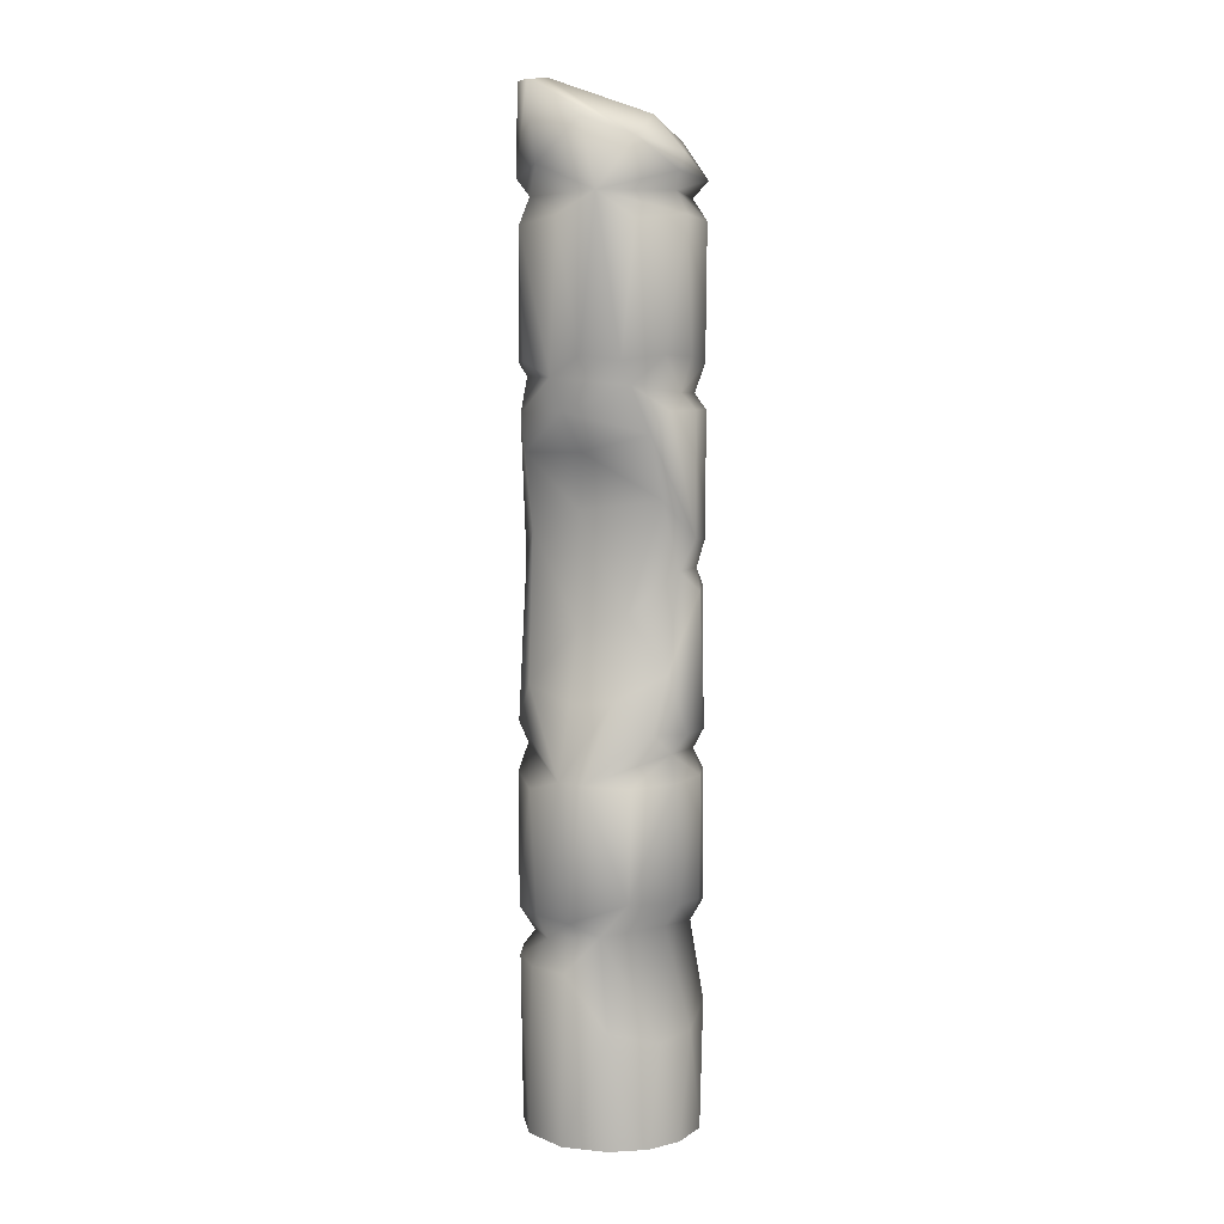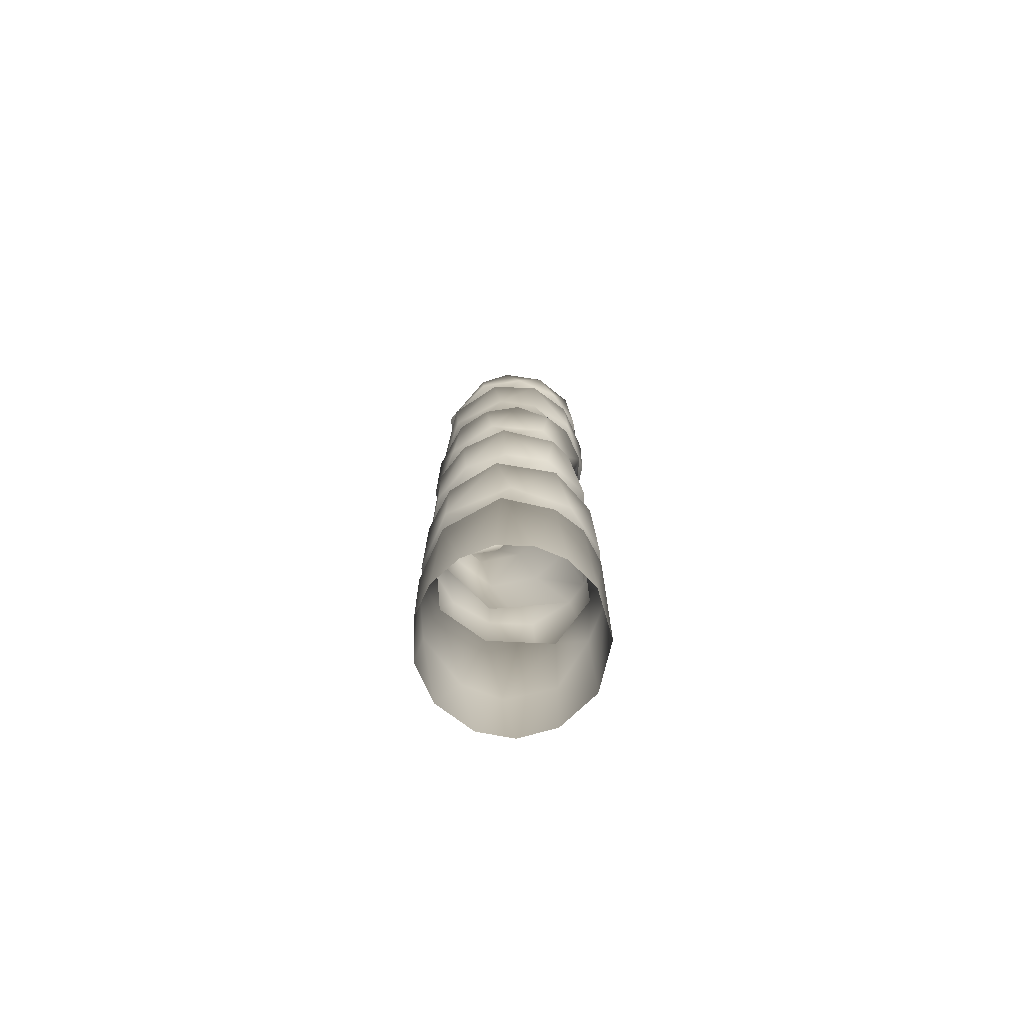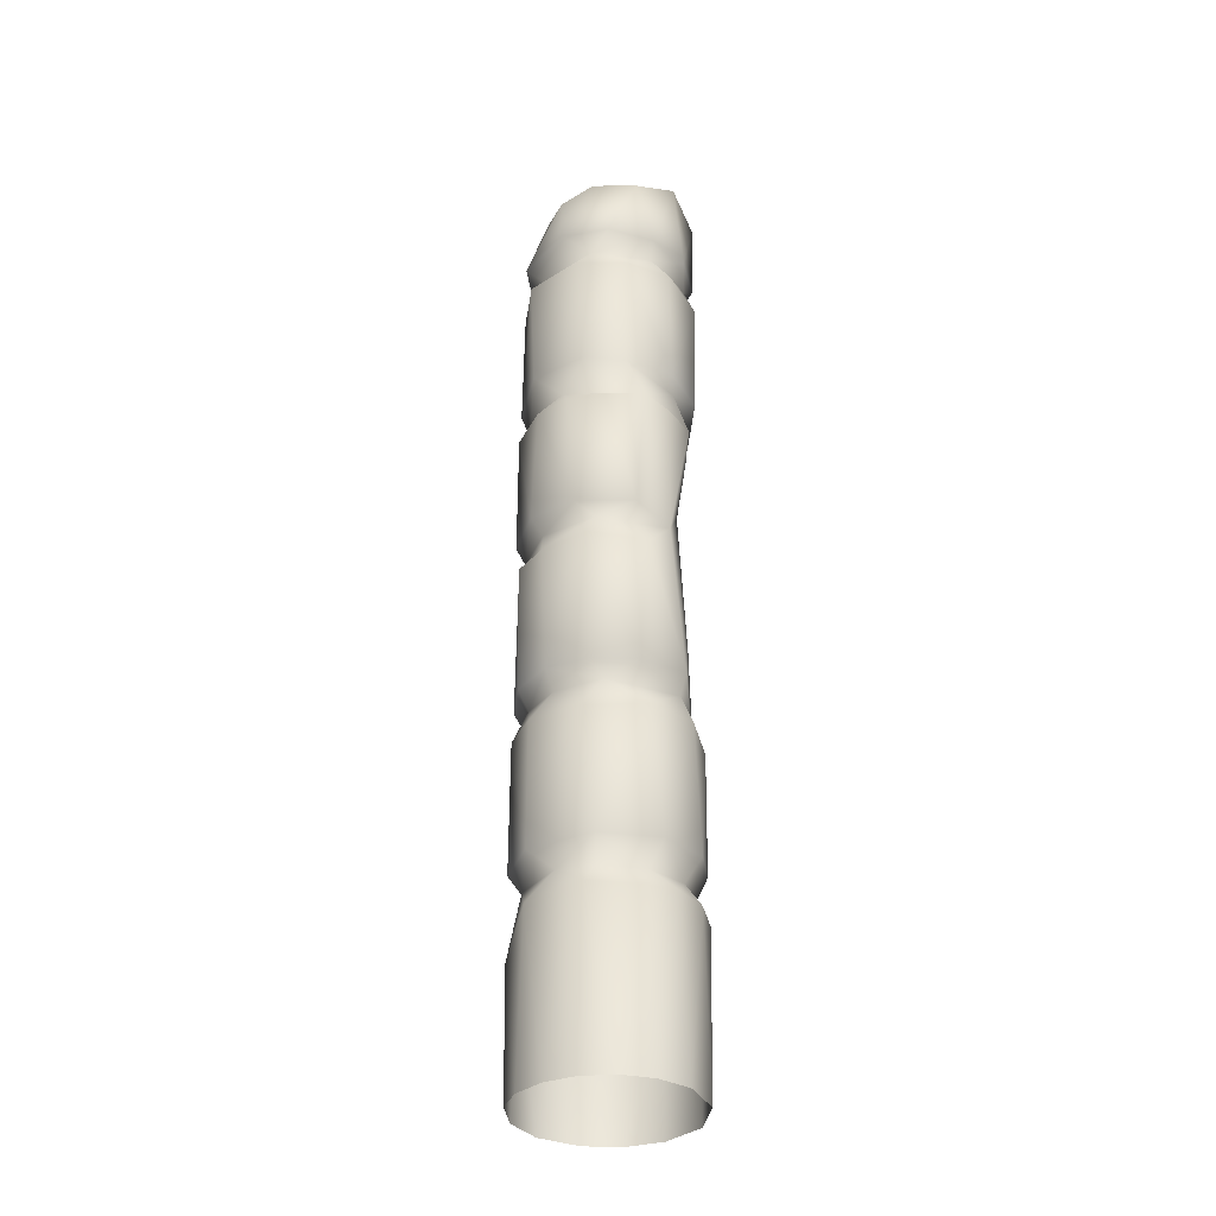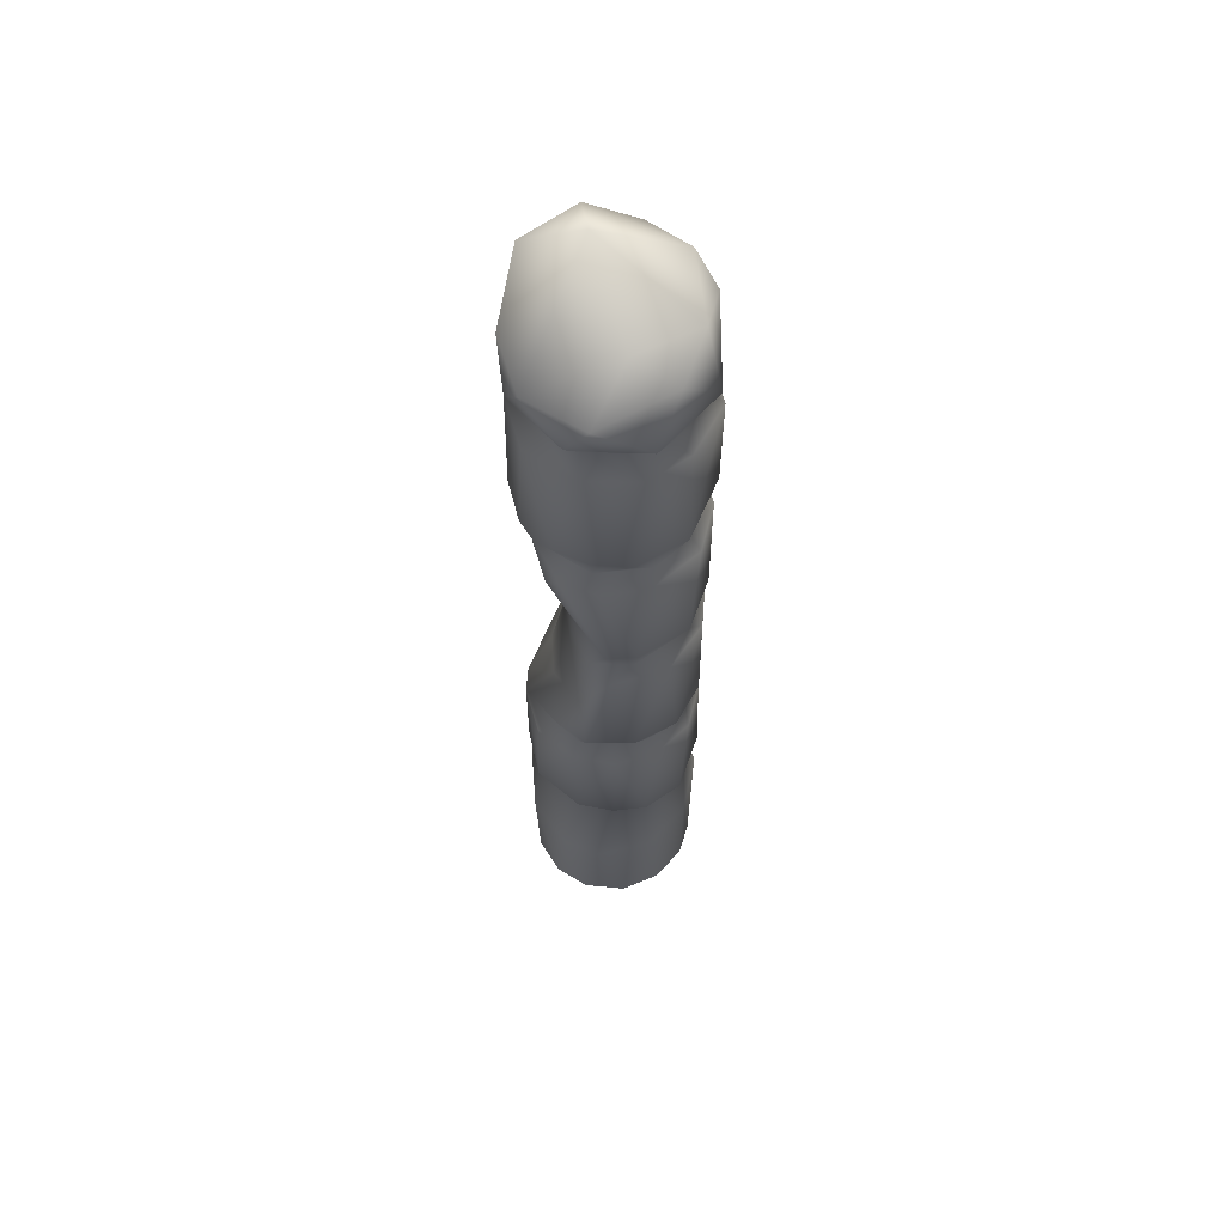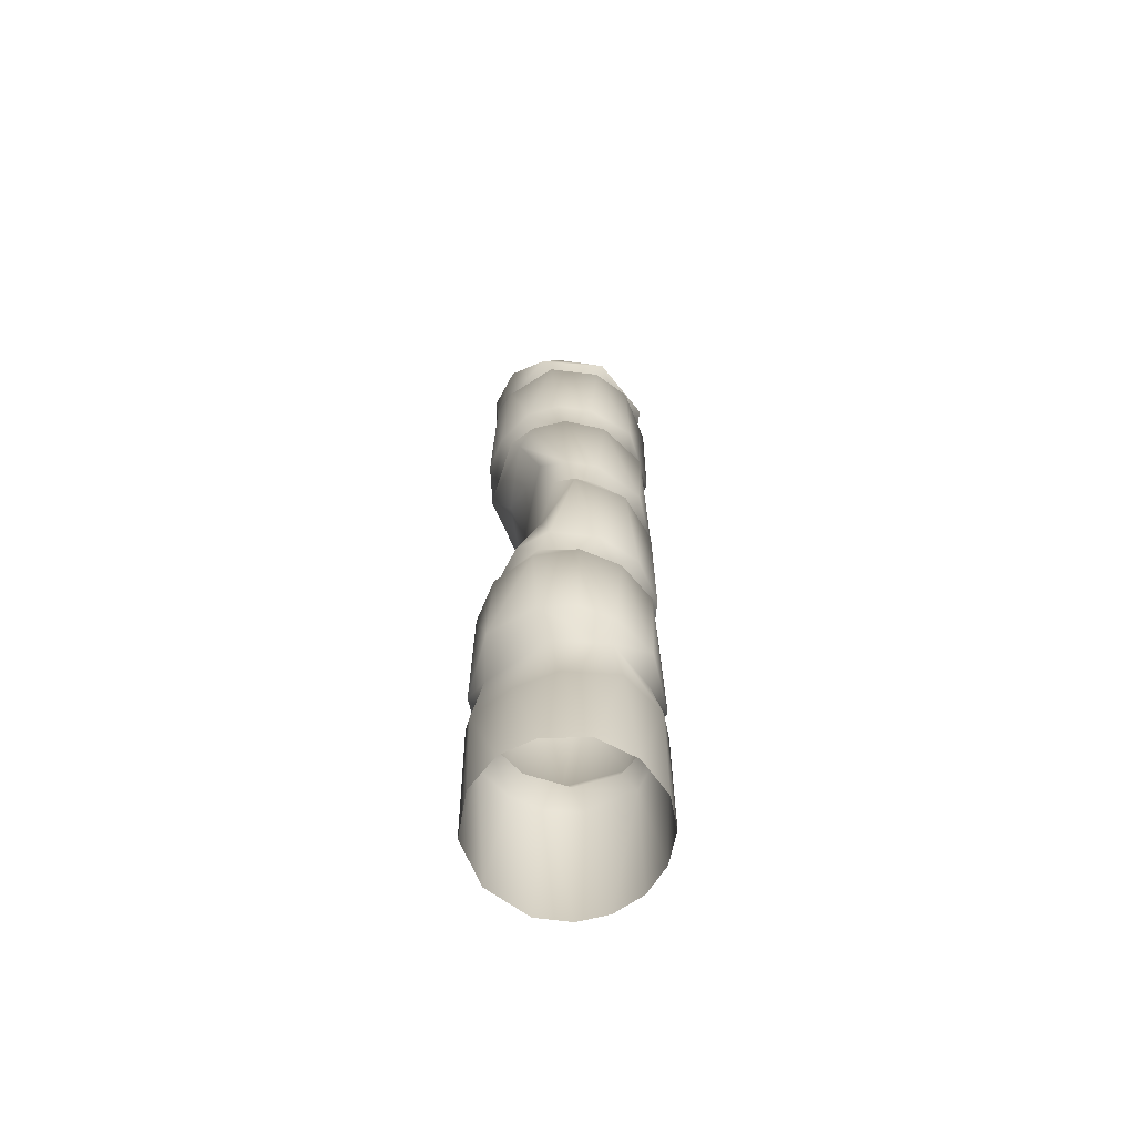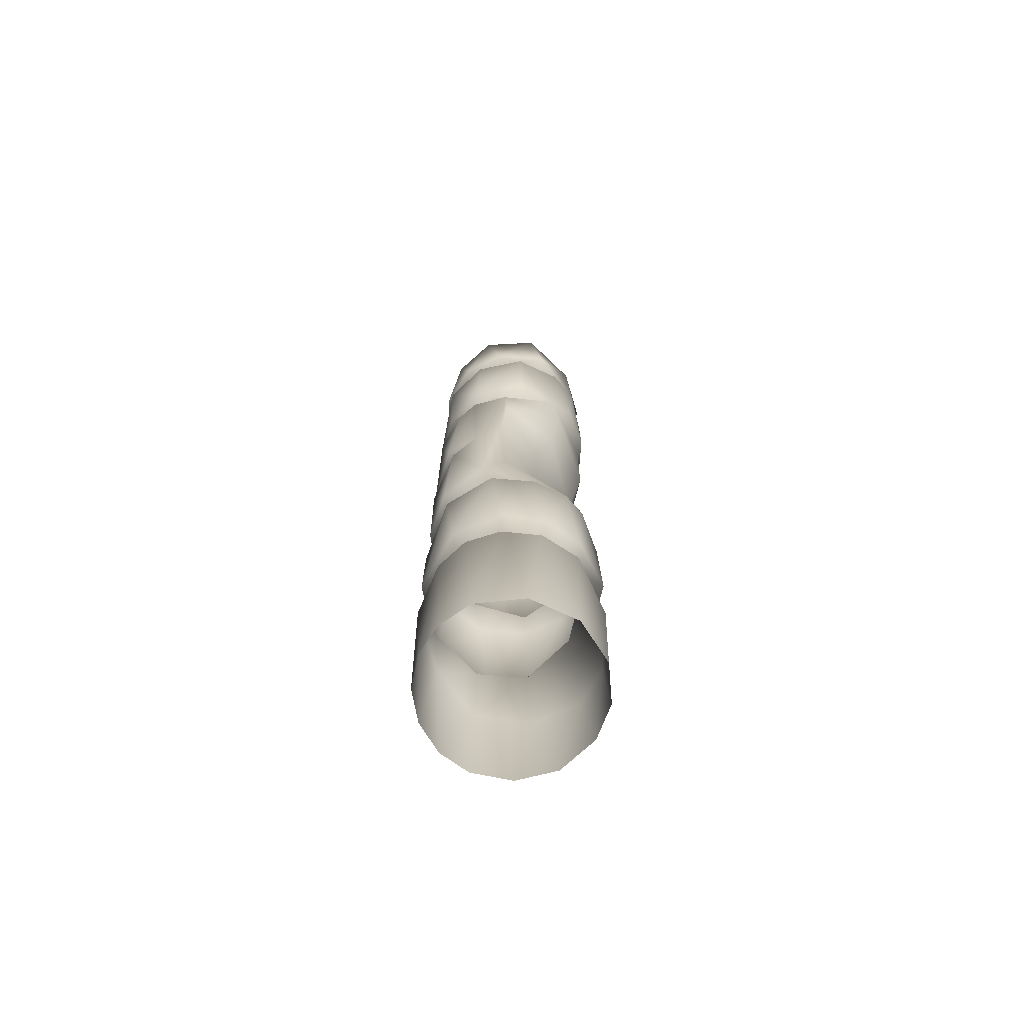
<metadata>
{"format":"obj","ext":"obj","renderer":"f3d","projection":"perspective","resolution":1024,"background":"white","views":[{"elev":5.9,"azim":130.3,"up":"+Y"},{"elev":-77.0,"azim":-24.3,"up":"+Y"},{"elev":-33.3,"azim":-18.0,"up":"+Y"},{"elev":61.3,"azim":-162.0,"up":"+Y"},{"elev":-65.3,"azim":-167.5,"up":"+Y"},{"elev":-71.9,"azim":55.1,"up":"+Y"}]}
</metadata>
<code>
v  -145.6 10.06 42.16
v  -148.6 10.06 41.43
v  -146.6 18.35 41.84
v  -152.7 24.07 55.06
v  -155.9 23.67 51.02
v  -154.8 10.06 52.75
v  -141.9 37.92 51.13
v  -144 38.69 54.23
v  -143.3 28.02 53.52
v  -155.9 27.94 46.27
v  -156.1 38.65 47.05
v  -154.3 38.8 43.75
v  -146.6 51.52 45.13
v  -148.1 46.98 42.37
v  -149.2 54.86 42.15
v  -144.6 81.41 42.69
v  -146.8 71.39 41.57
v  -148.9 81.87 41.19
v  -148.1 38.57 56.06
v  -144.9 40.91 53.98
v  -151.2 40.93 54.66
v  -154.8 89.93 49.81
v  -152.3 90.61 54.93
v  -146 92.66 52.64
v  -153.1 38.2 54.79
v  -155.8 38.64 50.81
v  -155.9 27.77 51.25
v  -149.6 81.36 56.1
v  -145.5 70.84 55.35
v  -145.5 81.77 55.21
v  -143.9 64.02 47.42
v  -147.7 60.35 42.59
v  -145.9 65.45 42.28
v  -151.1 53.31 41.6
v  -152.9 57.25 42.51
v  -153.6 67.23 42.98
v  -150.3 67.22 41.43
v  -141.7 69.71 48.66
v  -142.2 81.23 52.24
v  -142.3 70.9 51.96
v  -144.6 87.4 42.64
v  -150.8 89.85 46.09
v  -156.3 81.75 50.06
v  -156.1 71.28 50.84
v  -153.6 81.75 54.32
v  -148.8 42.23 56.09
v  -144.7 42.6 54.73
v  -148 53.23 56.05
v  -156.4 85.07 48.56
v  -154.6 89.33 53.19
v  -153.2 81.68 42.62
v  -152.5 70.89 42.27
v  -155.6 71.25 45.45
v  -141.8 23.91 50.75
v  -142.4 10.06 51.77
v  -141.7 10.06 47.73
v  -150.4 10.06 55.74
v  -148.5 23.95 55.96
v  -141.6 23.91 47.33
v  -143 19.53 44.06
v  -142.6 83.46 44.97
v  -141.6 81.72 47.97
v  -142 71.32 46.02
v  -143.8 70.93 43.37
v  -148.2 29.14 41.3
v  -143.5 26.79 45.26
v  -148.8 27.03 43.09
v  -142.1 38.72 45.94
v  -146.1 42.56 42.21
v  -145 44.8 45.34
v  -154 19.98 43.35
v  -150 18.75 41.49
v  -152.1 10.06 42.19
v  -155.5 81.93 45.37
v  -152.4 54.95 42.97
v  -155.3 55.22 47.06
v  -155.9 57.28 46.01
v  -155.8 67.31 51.23
v  -156.1 67.51 46.9
v  -156 57.19 50.62
v  -152.7 53.68 55.06
v  -154.2 40.92 51.65
v  -155.1 42.3 52.56
v  -143.8 45.85 52.86
v  -141.7 38.82 47.92
v  -143.7 44.57 48.52
v  -143.6 63.98 52.96
v  -141.9 67.12 47.74
v  -154.7 10.06 44.42
v  -144.6 57.93 53.09
v  -144.9 59.56 48.64
v  -145.8 55.51 54.92
v  -143.4 66.93 53.27
v  -152.9 71.3 54.78
v  -149.7 70.91 55.82
v  -154.9 53.37 44.28
v  -152.8 42.25 42.51
v  -155.5 42.24 45.26
v  -149.1 42.33 41.22
v  -141.7 91.94 50.95
v  -144 29.61 42.85
v  -141.7 27.94 46.97
v  -141.7 28.1 50.24
v  -153.6 56.83 54.44
v  -149 56.8 56.06
v  -151.4 67.26 55.56
v  -144.8 50.36 48.71
v  -156.1 20.62 47.28
v  -156 10.06 50.19
v  -156.2 53.61 48.53
v  -156.2 42.2 49.05
v  -155.4 53.37 52.01
v  -143.2 10.06 44.21
v  -143.4 24.09 53.55
v  -142.6 26.12 49.85
v  -144.5 25.96 52.95
v  -145.7 24.14 55.32
v  -145.1 10.06 54.82
v  -150.6 57.34 41.6
v  -147.3 67.16 41.48
v  -152 27.76 55.4
v  -151.4 38.83 41.69
v  -147.8 38.65 41.38
v  -144.3 38.53 42.84
v  -148.7 90.82 55.92
v  -151.2 85.22 55.64
v  -154.6 85.31 53.41
v  -153.8 28.39 43.18
v  -151.2 28.96 41.74
v  -155.2 68.8 47.19
v  -154 68.59 52.74
v  -154.1 67.34 53.8
v  -148.1 40.86 41.94
v  -153.5 40.45 44.05
v  -149.6 86.58 41.98
v  -147 27.88 55.86
v  -153.7 84.81 42.94
v  -154.4 88.03 46.05
v  -148.1 68.04 55.72
v  -145.8 66.94 55.37
v  -154.1 25.83 52.55
v  -155.2 26.03 47.78
v  -145 69.82 54.03
v  -153.4 68.5 44.01
v  -147.1 84.88 55.81
v  -143.7 84.92 53.91
v  -144.8 92.44 54.76
v  -153.2 26.51 44.12
v  -152.4 42.2 55.07
v  -149.7 71.26 41.36
v  -149.5 68.54 42.22
v  -152.1 83.44 54.26
v  -151.9 55.46 54.72
v  -154.9 55.68 50.63
v  -141.4 85.6 49.84
v  -142 88.86 45.91
v  -148 85.03 41.25
v  -147.1 83.5 54.85
v  -148.8 83.72 42.25
v  -147.8 10.06 55.82
v  -144.7 69.06 43.24
v  -156 10.06 47.5
v  -152.9 10.06 54.68
v  -154.1 83.58 44.79
v  -143 83.39 51.87
v  -155 83.44 49.5
v  -155.1 40.83 48.46
v  -147.9 25.76 54.82
v  -151.6 25.73 54.48
o Group43110
g Group43110
f 1 2 3
f 4 5 6
f 7 8 9
f 10 11 12
f 13 14 15
f 16 17 18
f 19 20 21
f 22 23 24
f 25 26 27
f 28 29 30
f 31 32 33
f 14 34 15
f 35 36 37
f 38 39 40
f 24 41 42
f 43 44 45
f 46 47 48
f 49 50 22
f 51 52 53
f 54 55 56
f 4 57 58
f 59 54 56
f 1 3 60
f 61 62 63
f 64 17 16
f 65 66 67
f 68 69 70
f 67 66 3
f 71 72 73
f 53 43 74
f 53 44 43
f 75 76 77
f 78 79 80
f 48 81 46
f 82 21 83
f 21 82 25
f 25 19 21
f 84 85 86
f 87 31 88
f 71 73 89
f 90 91 87
f 92 90 93
f 28 94 95
f 28 95 29
f 96 97 98
f 99 97 34
f 41 24 100
f 29 39 30
f 101 68 102
f 9 103 7
f 104 78 80
f 104 105 106
f 107 91 90
f 13 32 91
f 108 71 89
f 109 6 5
f 33 88 31
f 61 63 64
f 98 110 96
f 111 83 112
f 56 113 60
f 76 75 96
f 96 34 97
f 114 115 116
f 114 117 118
f 119 35 37
f 33 119 120
f 19 25 121
f 121 25 27
f 122 123 65
f 124 68 101
f 125 23 126
f 126 23 127
f 128 10 12
f 122 65 129
f 45 44 94
f 44 130 131
f 130 78 131
f 132 78 104
f 69 14 70
f 133 134 99
f 51 18 52
f 135 42 41
f 8 136 9
f 116 115 9
f 137 138 135
f 137 49 138
f 134 133 122
f 12 122 128
f 106 105 139
f 92 93 140
f 109 5 108
f 5 141 142
f 38 143 93
f 143 139 93
f 35 77 36
f 79 77 80
f 27 11 10
f 142 141 27
f 84 107 90
f 47 90 92
f 37 36 144
f 79 36 77
f 145 146 147
f 147 23 125
f 148 72 71
f 71 108 148
f 81 149 46
f 81 112 83
f 150 52 18
f 151 144 52
f 148 10 128
f 129 65 148
f 85 84 47
f 47 84 90
f 94 28 45
f 45 152 43
f 111 112 110
f 153 154 112
f 61 64 16
f 18 61 16
f 7 85 20
f 7 103 85
f 155 61 156
f 157 41 61
f 80 77 76
f 104 80 154
f 158 152 28
f 152 45 28
f 8 19 136
f 19 121 136
f 159 157 61
f 159 137 157
f 118 117 160
f 65 101 66
f 123 101 65
f 134 111 98
f 98 111 110
f 37 144 151
f 120 151 161
f 101 102 66
f 56 60 59
f 108 89 162
f 21 20 46
f 21 46 149
f 159 18 51
f 61 18 159
f 34 14 99
f 99 14 69
f 147 125 145
f 125 126 145
f 59 60 66
f 66 60 3
f 79 78 130
f 36 79 144
f 91 107 13
f 70 86 85
f 155 156 100
f 100 147 146
f 57 4 163
f 164 137 159
f 137 164 49
f 65 67 148
f 72 148 67
f 32 13 15
f 32 119 33
f 118 55 114
f 155 100 146
f 165 61 155
f 153 92 105
f 140 105 92
f 51 53 74
f 164 159 51
f 5 142 108
f 148 108 142
f 66 115 59
f 54 59 115
f 152 166 43
f 166 164 43
f 92 153 48
f 48 47 92
f 61 165 62
f 62 39 38
f 148 142 10
f 142 27 10
f 115 66 102
f 115 103 9
f 165 30 39
f 165 39 62
f 106 139 131
f 106 132 104
f 167 134 11
f 26 11 27
f 2 73 72
f 4 58 168
f 117 114 116
f 33 120 161
f 88 33 161
f 135 138 42
f 22 24 42
f 72 67 3
f 72 3 2
f 116 9 136
f 168 136 121
f 166 152 127
f 50 49 127
f 131 139 94
f 131 94 44
f 139 95 94
f 139 143 95
f 81 83 149
f 21 149 83
f 164 166 49
f 166 127 49
f 161 151 17
f 151 52 150
f 121 169 168
f 27 141 121
f 115 102 103
f 85 103 102
f 152 145 126
f 127 152 126
f 91 32 31
f 31 87 91
f 153 105 104
f 104 154 153
f 23 147 24
f 100 24 147
f 164 51 74
f 164 74 43
f 96 75 34
f 75 15 34
f 38 63 62
f 63 38 64
f 20 85 47
f 20 47 46
f 4 168 169
f 5 4 141
f 144 53 52
f 79 130 144
f 97 134 98
f 99 134 97
f 38 93 88
f 161 38 88
f 156 41 100
f 61 41 156
f 20 19 8
f 8 7 20
f 143 38 40
f 39 29 40
f 12 11 134
f 122 12 134
f 60 113 1
f 112 76 110
f 76 96 110
f 143 40 29
f 143 29 95
f 6 163 4
f 144 130 53
f 53 130 44
f 165 146 158
f 155 146 165
f 70 14 13
f 13 107 70
f 167 83 111
f 134 167 111
f 114 55 54
f 114 54 115
f 87 93 90
f 93 87 88
f 15 75 119
f 119 32 15
f 165 158 30
f 158 28 30
f 167 11 26
f 82 26 25
f 138 22 42
f 49 22 138
f 68 70 85
f 102 68 85
f 140 93 139
f 140 139 105
f 154 76 112
f 80 76 154
f 57 160 58
f 152 158 145
f 158 146 145
f 162 109 108
f 69 133 99
f 68 133 69
f 161 64 38
f 161 17 64
f 168 116 136
f 117 116 168
f 48 153 81
f 153 112 81
f 132 106 131
f 78 132 131
f 120 119 37
f 120 37 151
f 82 167 26
f 167 82 83
f 122 129 128
f 129 148 128
f 23 50 127
f 22 50 23
f 123 124 101
f 124 133 68
f 75 77 35
f 35 119 75
f 58 117 168
f 117 58 160
f 86 107 84
f 86 70 107
f 17 151 150
f 18 17 150
f 137 135 157
f 157 135 41
f 141 4 169
f 121 141 169
f 133 123 122
f 124 123 133

</code>
